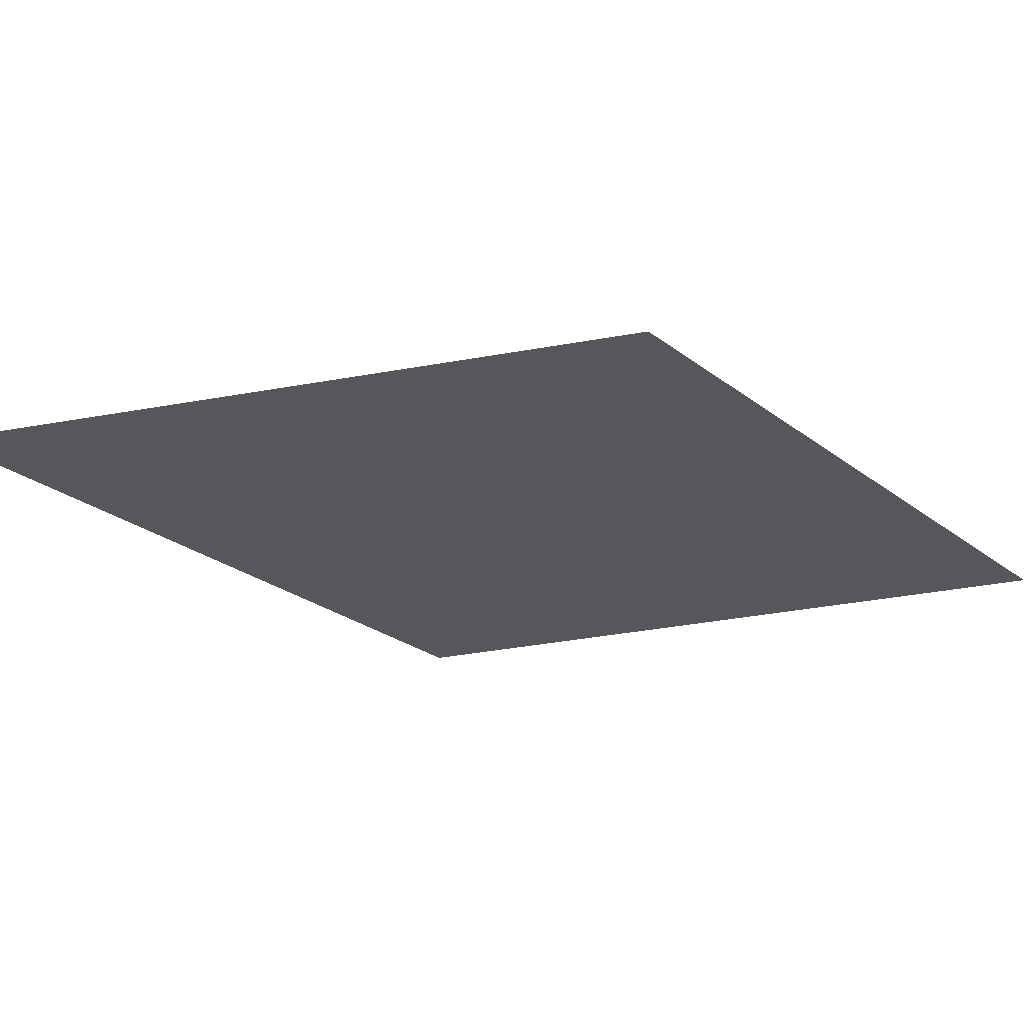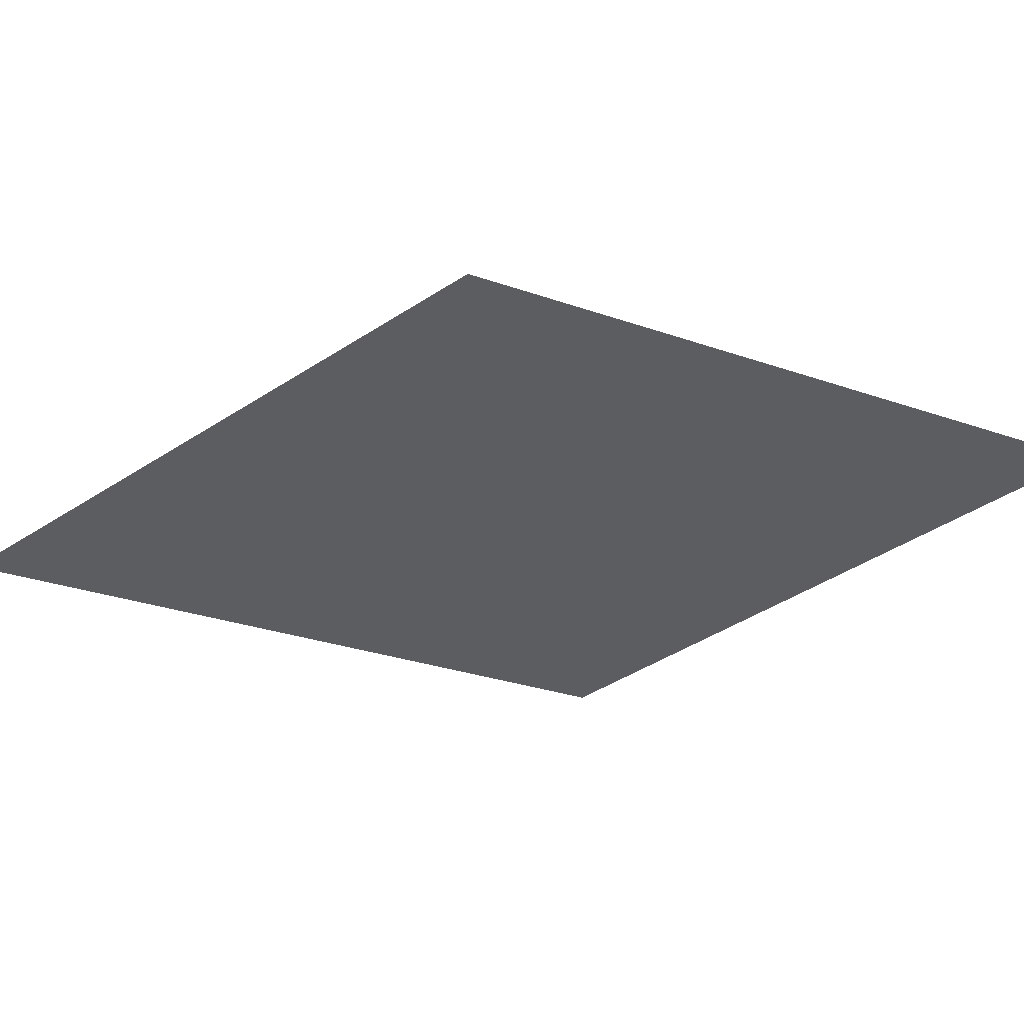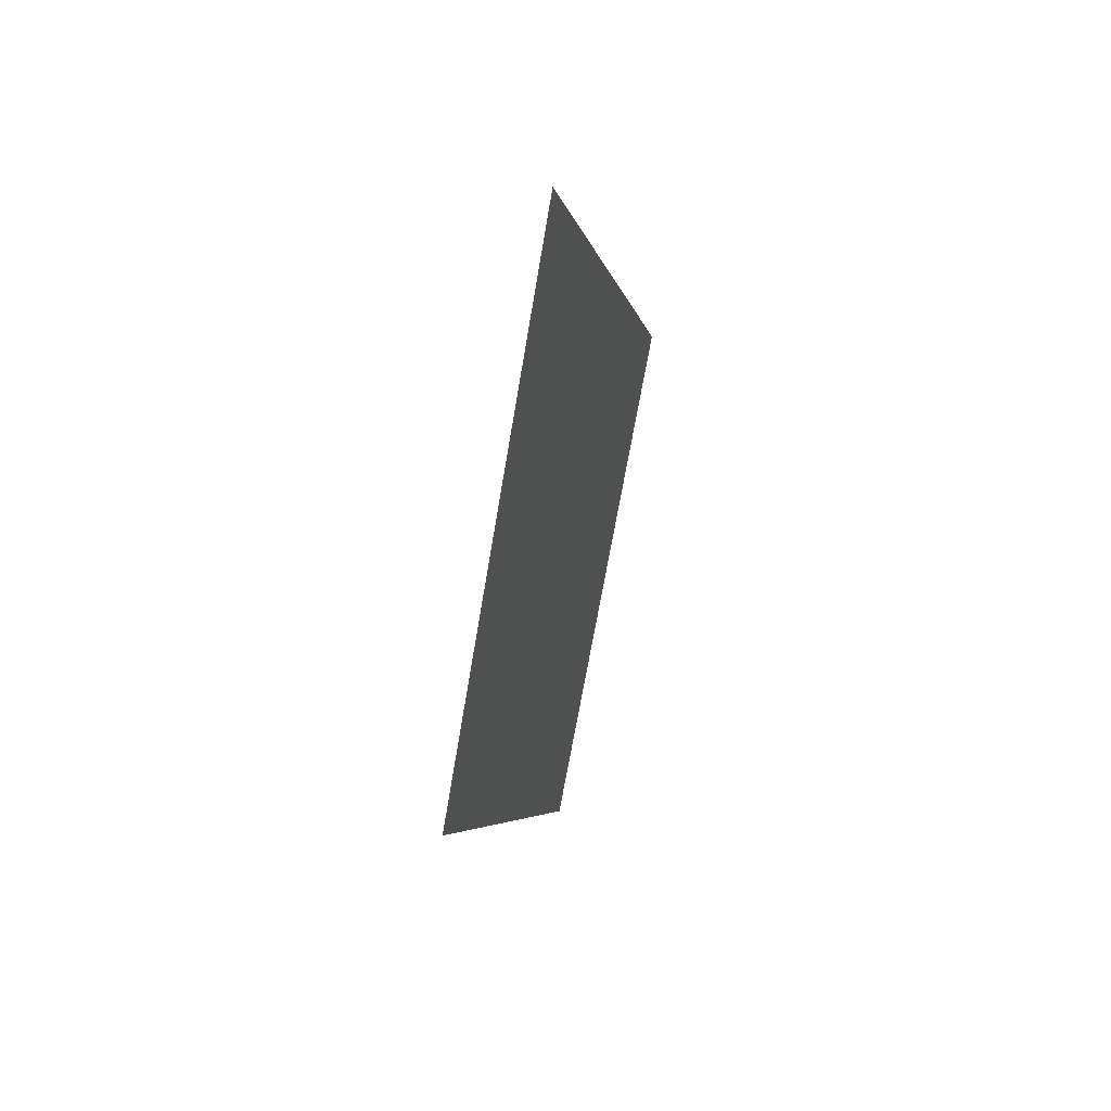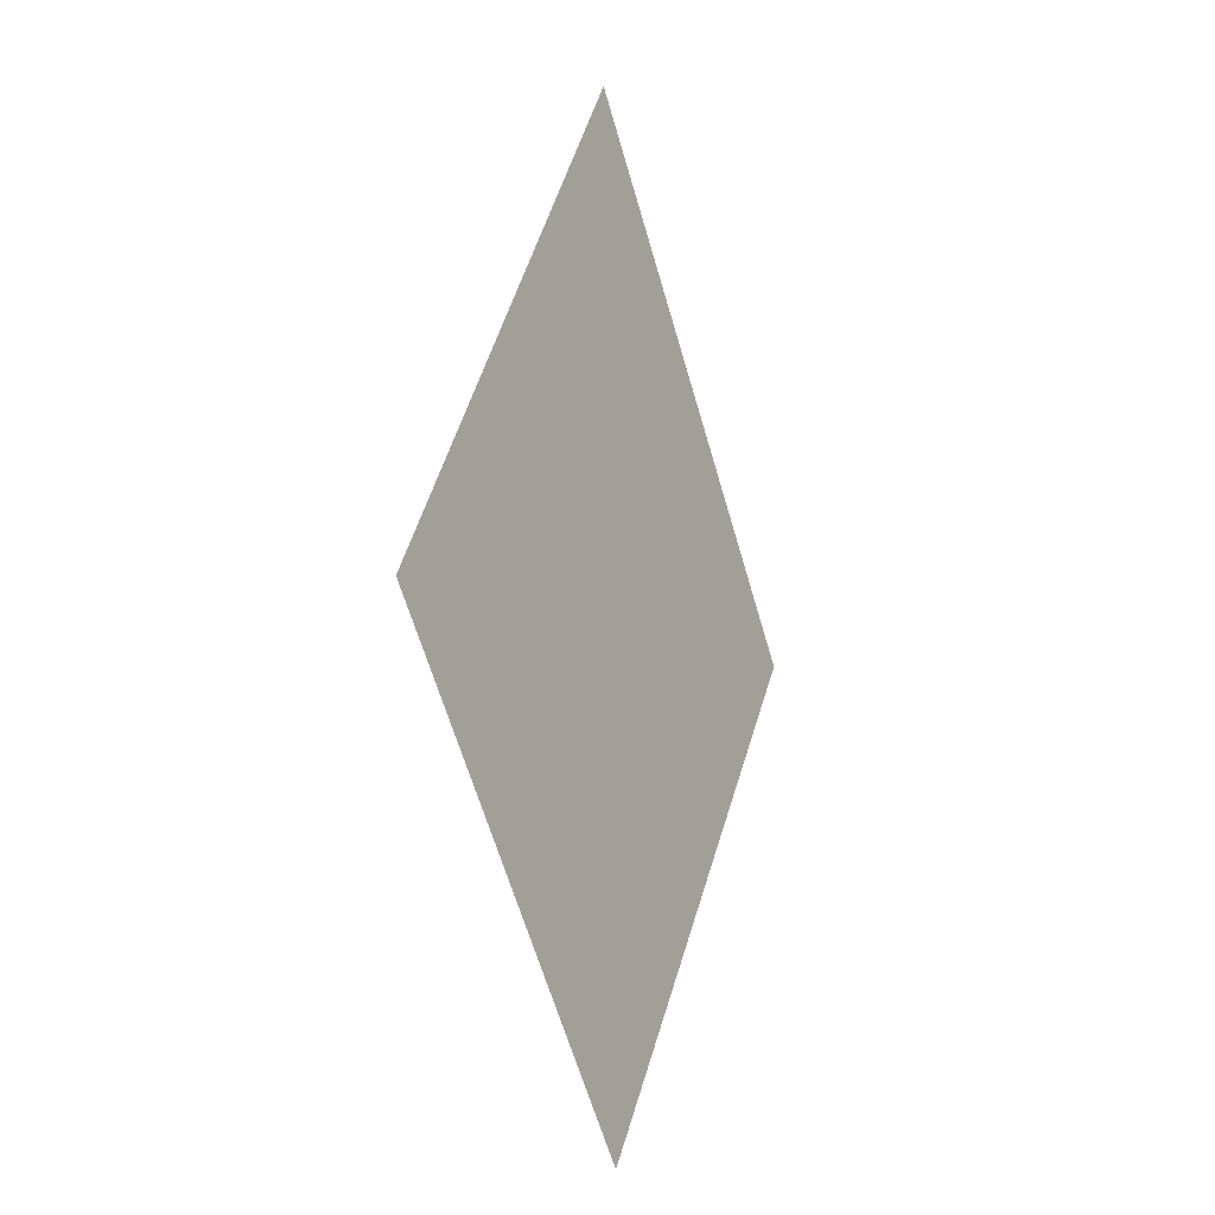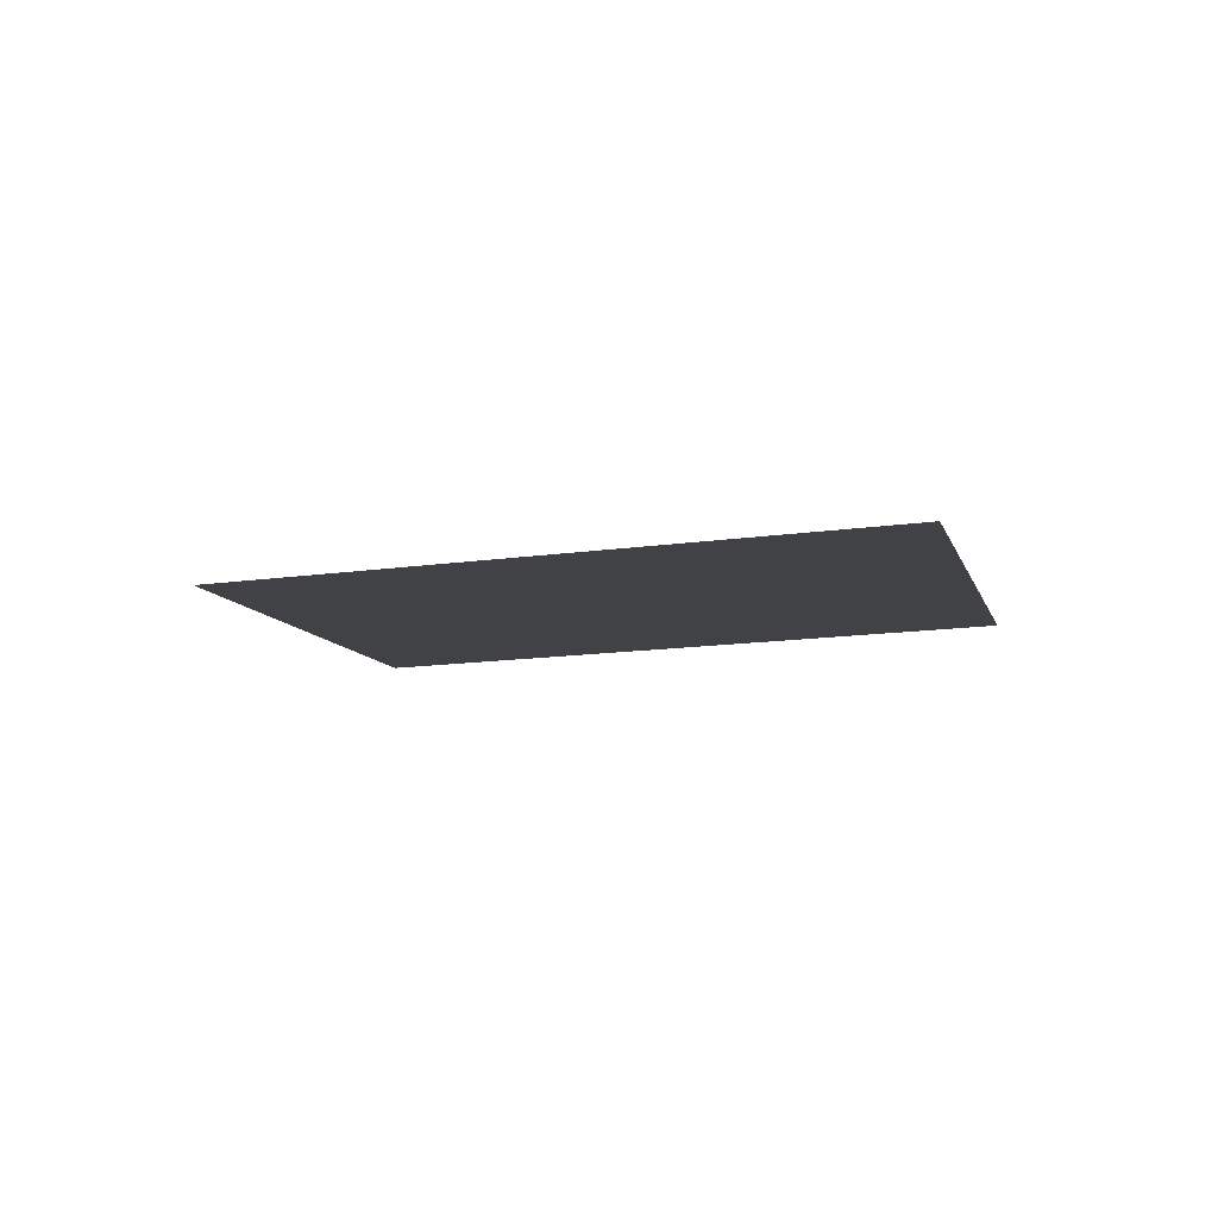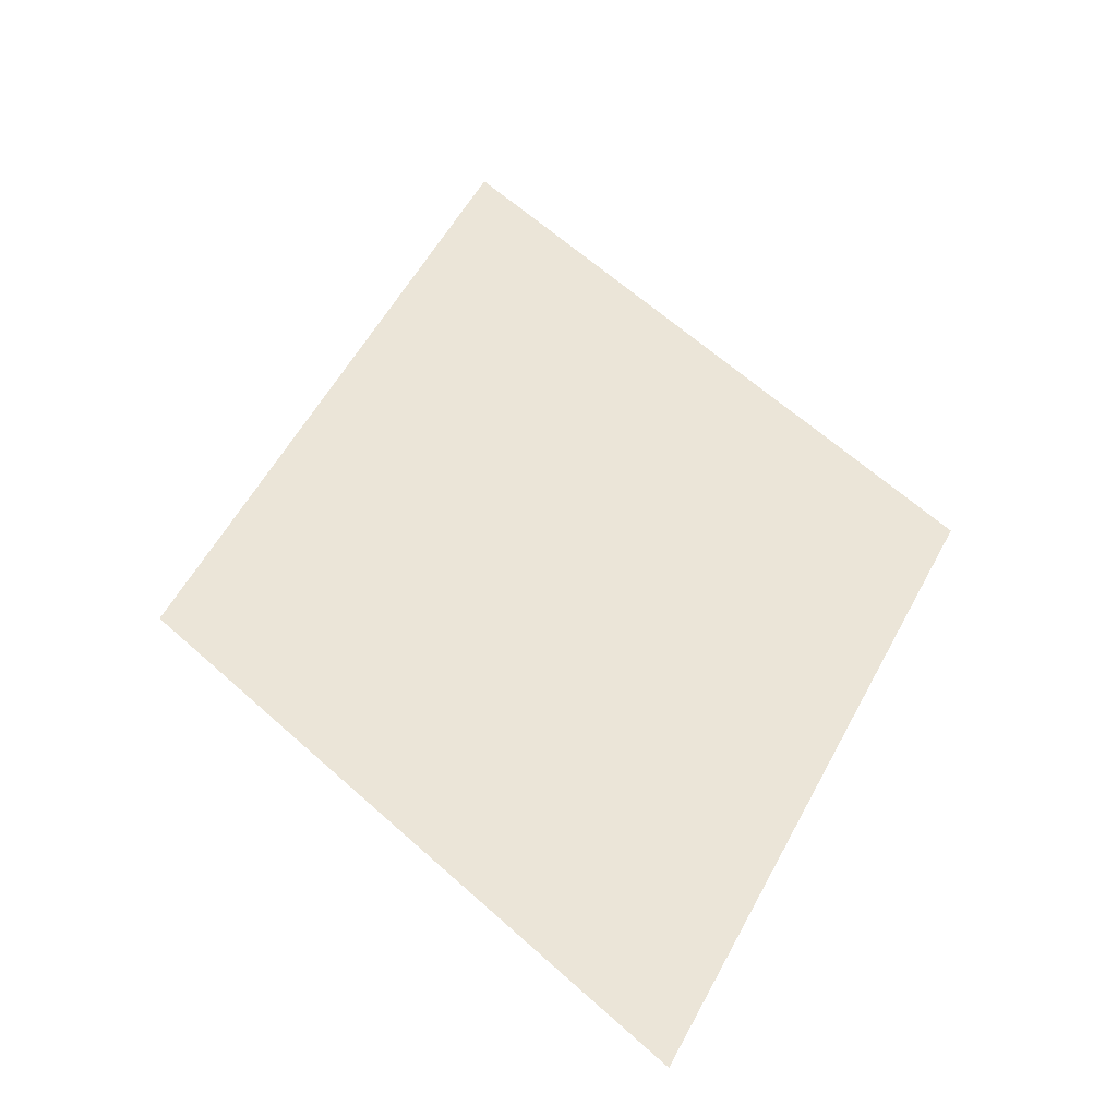
<metadata>
{"format":"obj","ext":"obj","renderer":"f3d","projection":"perspective","resolution":1024,"background":"white","views":[{"elev":-27.4,"azim":-104.5,"up":"+Z"},{"elev":-35.4,"azim":-79.2,"up":"+Z"},{"elev":51.8,"azim":-71.3,"up":"+Y"},{"elev":-10.7,"azim":-58.6,"up":"+Y"},{"elev":-6.6,"azim":-21.8,"up":"+Z"},{"elev":45.7,"azim":-7.2,"up":"+Z"}]}
</metadata>
<code>
o Map Area 700 - Npc 50085: Overlord Sunderfury
v 0.5714 0.656 0
v 0.5804 0.6709 0
v 0.581 0.6426 0
v 0.5898 0.6565 0
f 2 4 3 1

</code>
